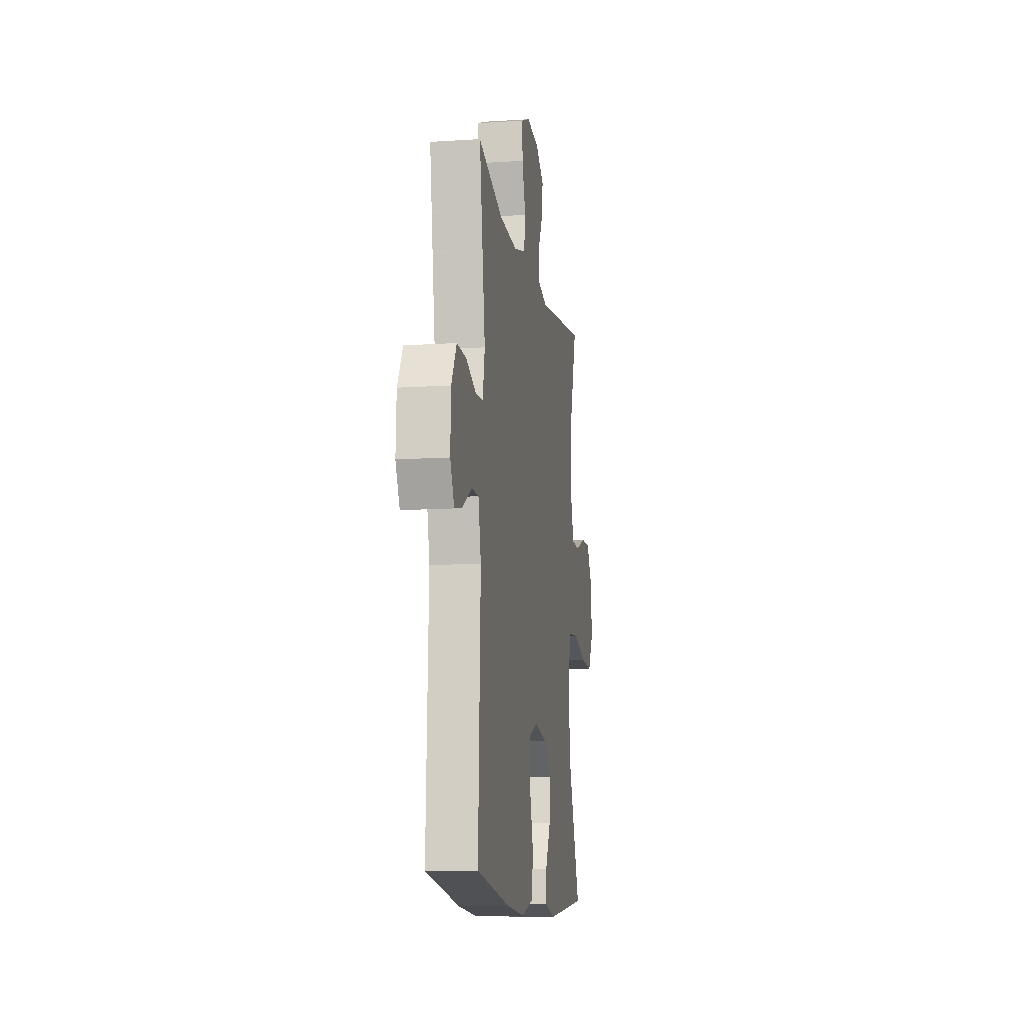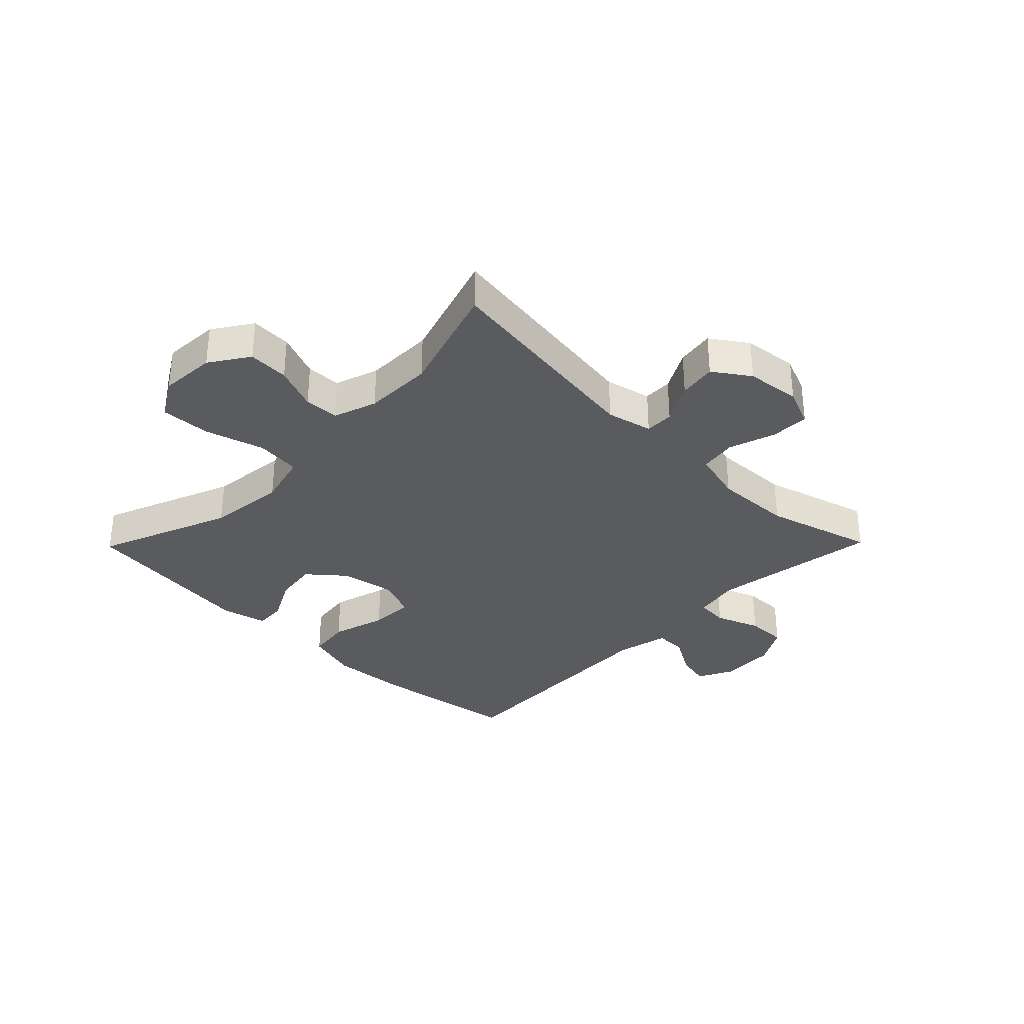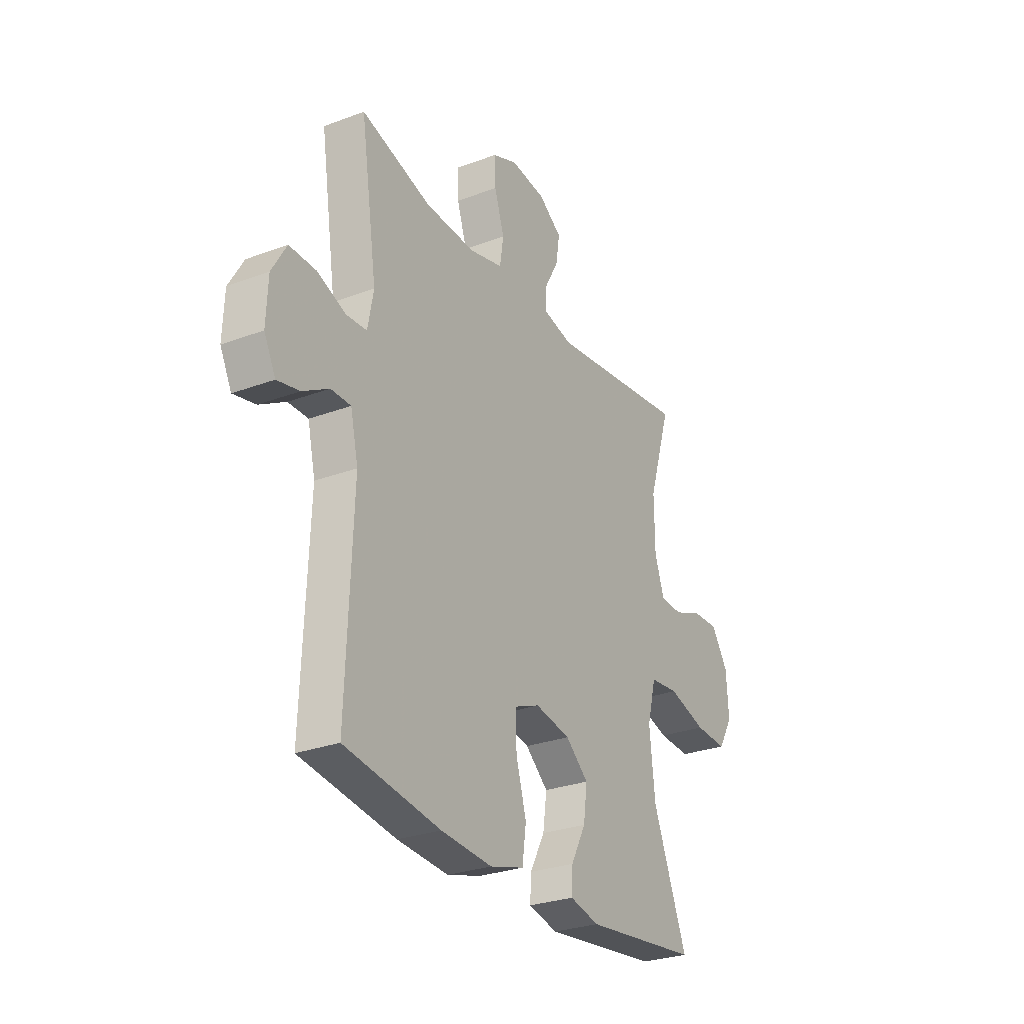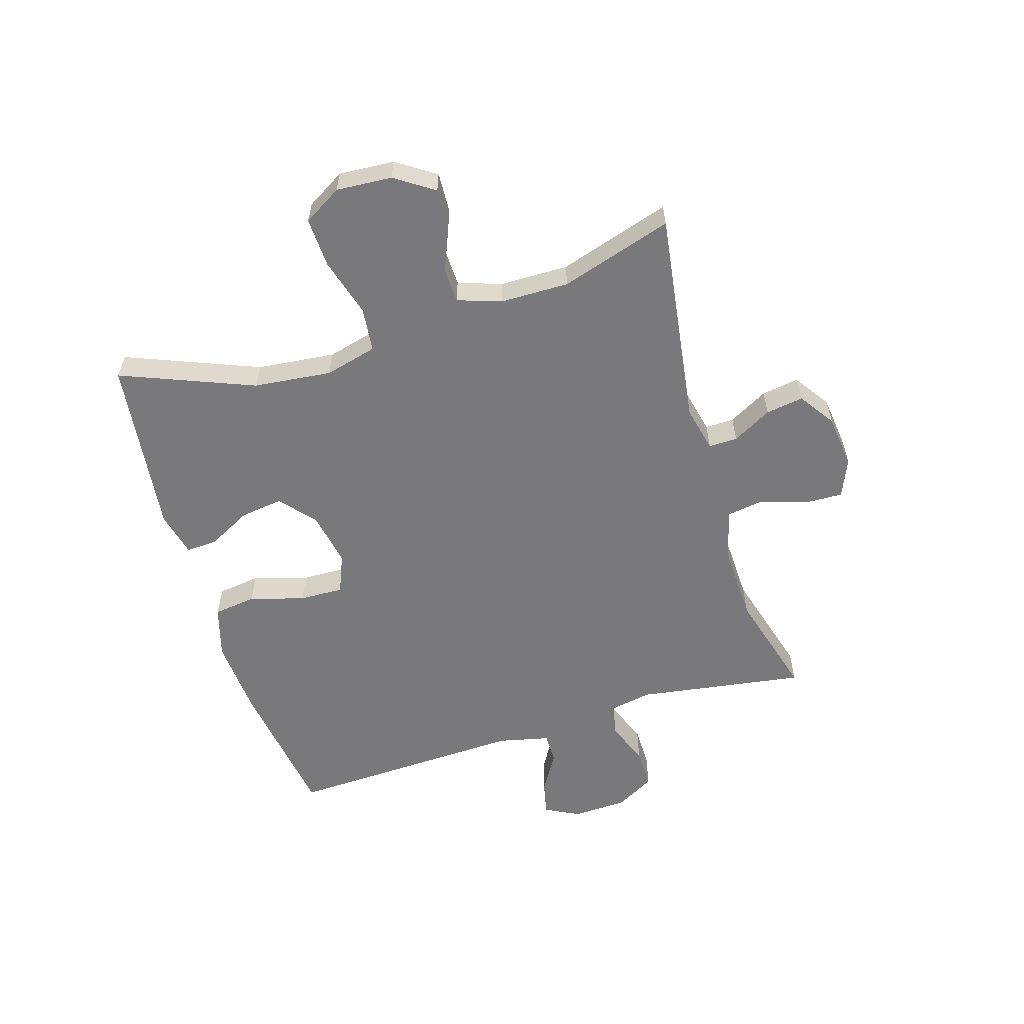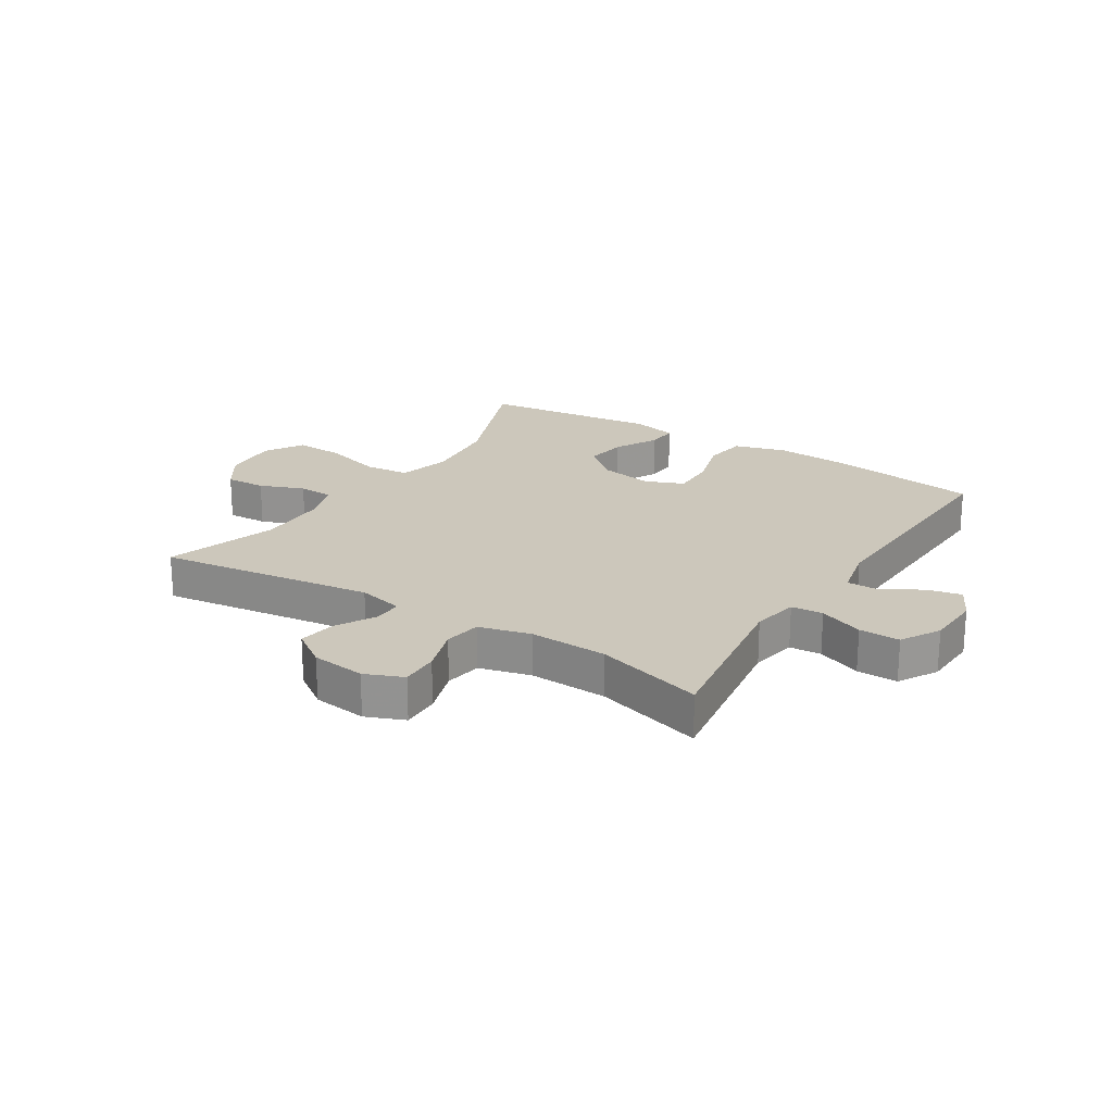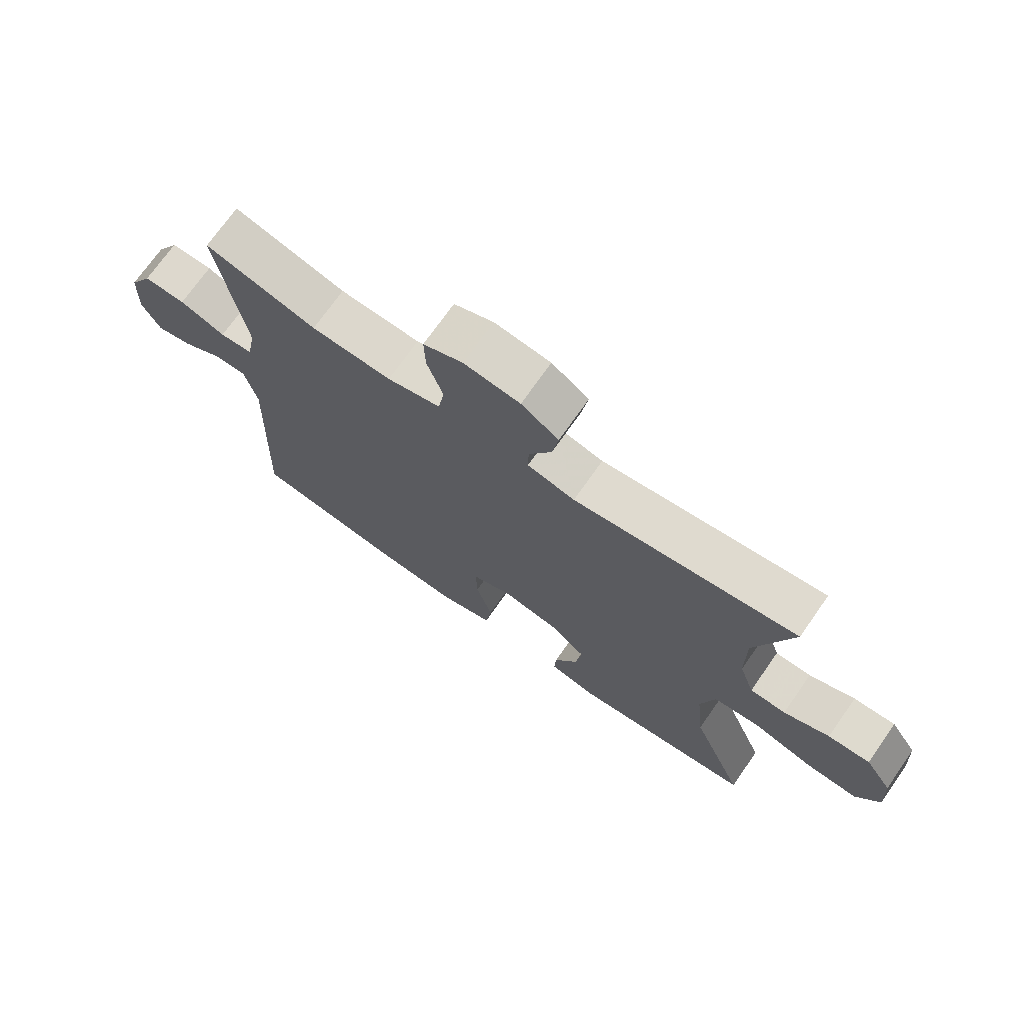
<metadata>
{"format":"obj","ext":"obj","renderer":"f3d","projection":"perspective","resolution":1024,"background":"white","views":[{"elev":-11.6,"azim":99.0,"up":"+Z"},{"elev":-33.3,"azim":-44.4,"up":"+Y"},{"elev":-28.3,"azim":119.5,"up":"+Z"},{"elev":-57.9,"azim":-73.1,"up":"+Y"},{"elev":21.7,"azim":32.4,"up":"+Y"},{"elev":72.0,"azim":-145.0,"up":"+Z"}]}
</metadata>
<code>
v -0.5 0.07 0.5
v -0.133 0.07 0.449
v -0.055 0.07 0.467
v -0.056 0.07 0.516
v -0.093 0.07 0.583
v -0.103 0.07 0.647
v -0.042 0.07 0.689
v 0.05 0.07 0.7
v 0.115 0.07 0.673
v 0.113 0.07 0.608
v 0.087 0.07 0.529
v 0.097 0.07 0.466
v 0.185 0.07 0.443
v 0.317 0.07 0.448
v 0.5 0.07 0.5
v 0.457 0.07 0.214
v 0.472 0.07 0.135
v 0.526 0.07 0.131
v 0.601 0.07 0.16
v 0.67 0.07 0.161
v 0.708 0.07 0.095
v 0.712 0.07 0.001
v 0.682 0.07 -0.058
v 0.624 0.07 -0.045
v 0.556 0.07 -0.005
v 0.504 0.07 -0.005
v 0.484 0.07 -0.093
v 0.5 0.07 -0.5
v 0.251 0.07 -0.536
v 0.117 0.07 -0.545
v 0.028 0.07 -0.519
v 0.018 0.07 -0.446
v 0.045 0.07 -0.353
v 0.047 0.07 -0.278
v -0.019 0.07 -0.251
v -0.112 0.07 -0.268
v -0.172 0.07 -0.319
v -0.162 0.07 -0.392
v -0.123 0.07 -0.466
v -0.12 0.07 -0.519
v -0.197 0.07 -0.537
v -0.5 0.07 -0.5
v -0.41 0.07 -0.274
v -0.396 0.07 -0.141
v -0.419 0.07 -0.052
v -0.495 0.07 -0.044
v -0.595 0.07 -0.073
v -0.68 0.07 -0.077
v -0.719 0.07 -0.012
v -0.713 0.07 0.083
v -0.669 0.07 0.149
v -0.6 0.07 0.146
v -0.525 0.07 0.116
v -0.466 0.07 0.118
v -0.441 0.07 0.192
v -0.44 0.07 0.309
v -0.5 0 0.5
v -0.133 0 0.449
v -0.055 0 0.467
v -0.056 0 0.516
v -0.093 0 0.583
v -0.103 0 0.647
v -0.042 0 0.689
v 0.05 0 0.7
v 0.115 0 0.673
v 0.113 0 0.608
v 0.087 0 0.529
v 0.097 0 0.466
v 0.185 0 0.443
v 0.317 0 0.448
v 0.5 0 0.5
v 0.457 0 0.214
v 0.472 0 0.135
v 0.526 0 0.131
v 0.601 0 0.16
v 0.67 0 0.161
v 0.708 0 0.095
v 0.712 0 0.001
v 0.682 0 -0.058
v 0.624 0 -0.045
v 0.556 0 -0.005
v 0.504 0 -0.005
v 0.484 0 -0.093
v 0.5 0 -0.5
v 0.251 0 -0.536
v 0.117 0 -0.545
v 0.028 0 -0.519
v 0.018 0 -0.446
v 0.045 0 -0.353
v 0.047 0 -0.278
v -0.019 0 -0.251
v -0.112 0 -0.268
v -0.172 0 -0.319
v -0.162 0 -0.392
v -0.123 0 -0.466
v -0.12 0 -0.519
v -0.197 0 -0.537
v -0.5 0 -0.5
v -0.41 0 -0.274
v -0.396 0 -0.141
v -0.419 0 -0.052
v -0.495 0 -0.044
v -0.595 0 -0.073
v -0.68 0 -0.077
v -0.719 0 -0.012
v -0.713 0 0.083
v -0.669 0 0.149
v -0.6 0 0.146
v -0.525 0 0.116
v -0.466 0 0.118
v -0.441 0 0.192
v -0.44 0 0.309
f 50 51 52 53
f 50 53 54
f 49 50 54
f 46 47 48 49
f 45 46 49 54
f 40 41 42 43
f 38 39 40 43
f 37 38 43 44
f 36 37 44 45
f 30 31 32 33
f 30 33 34
f 27 28 29 30
f 26 27 30 34
f 22 23 24 25
f 22 25 26
f 21 22 26
f 18 19 20 21
f 17 18 21 26
f 14 15 16
f 13 14 16 17
f 12 13 17 26
f 8 9 10 11
f 8 11 12
f 7 8 12
f 4 5 6 7
f 3 4 7 12
f 2 3 12 26
f 56 1 2 26
f 36 45 54 55
f 35 36 55 56
f 26 34 35 56
f 109 108 107 106
f 110 109 106
f 110 106 105
f 105 104 103 102
f 110 105 102 101
f 99 98 97 96
f 99 96 95 94
f 100 99 94 93
f 101 100 93 92
f 89 88 87 86
f 90 89 86
f 86 85 84 83
f 90 86 83 82
f 81 80 79 78
f 82 81 78
f 82 78 77
f 77 76 75 74
f 82 77 74 73
f 72 71 70
f 73 72 70 69
f 82 73 69 68
f 67 66 65 64
f 68 67 64
f 68 64 63
f 63 62 61 60
f 68 63 60 59
f 82 68 59 58
f 82 58 57 112
f 111 110 101 92
f 112 111 92 91
f 112 91 90 82
f 1 57 58 2
f 2 58 59 3
f 3 59 60 4
f 4 60 61 5
f 5 61 62 6
f 6 62 63 7
f 7 63 64 8
f 8 64 65 9
f 9 65 66 10
f 10 66 67 11
f 11 67 68 12
f 12 68 69 13
f 13 69 70 14
f 14 70 71 15
f 15 71 72 16
f 16 72 73 17
f 17 73 74 18
f 18 74 75 19
f 19 75 76 20
f 20 76 77 21
f 21 77 78 22
f 22 78 79 23
f 23 79 80 24
f 24 80 81 25
f 25 81 82 26
f 26 82 83 27
f 27 83 84 28
f 28 84 85 29
f 29 85 86 30
f 30 86 87 31
f 31 87 88 32
f 32 88 89 33
f 33 89 90 34
f 34 90 91 35
f 35 91 92 36
f 36 92 93 37
f 37 93 94 38
f 38 94 95 39
f 39 95 96 40
f 40 96 97 41
f 41 97 98 42
f 42 98 99 43
f 43 99 100 44
f 44 100 101 45
f 45 101 102 46
f 46 102 103 47
f 47 103 104 48
f 48 104 105 49
f 49 105 106 50
f 50 106 107 51
f 51 107 108 52
f 52 108 109 53
f 53 109 110 54
f 54 110 111 55
f 55 111 112 56
f 56 112 57 1

</code>
